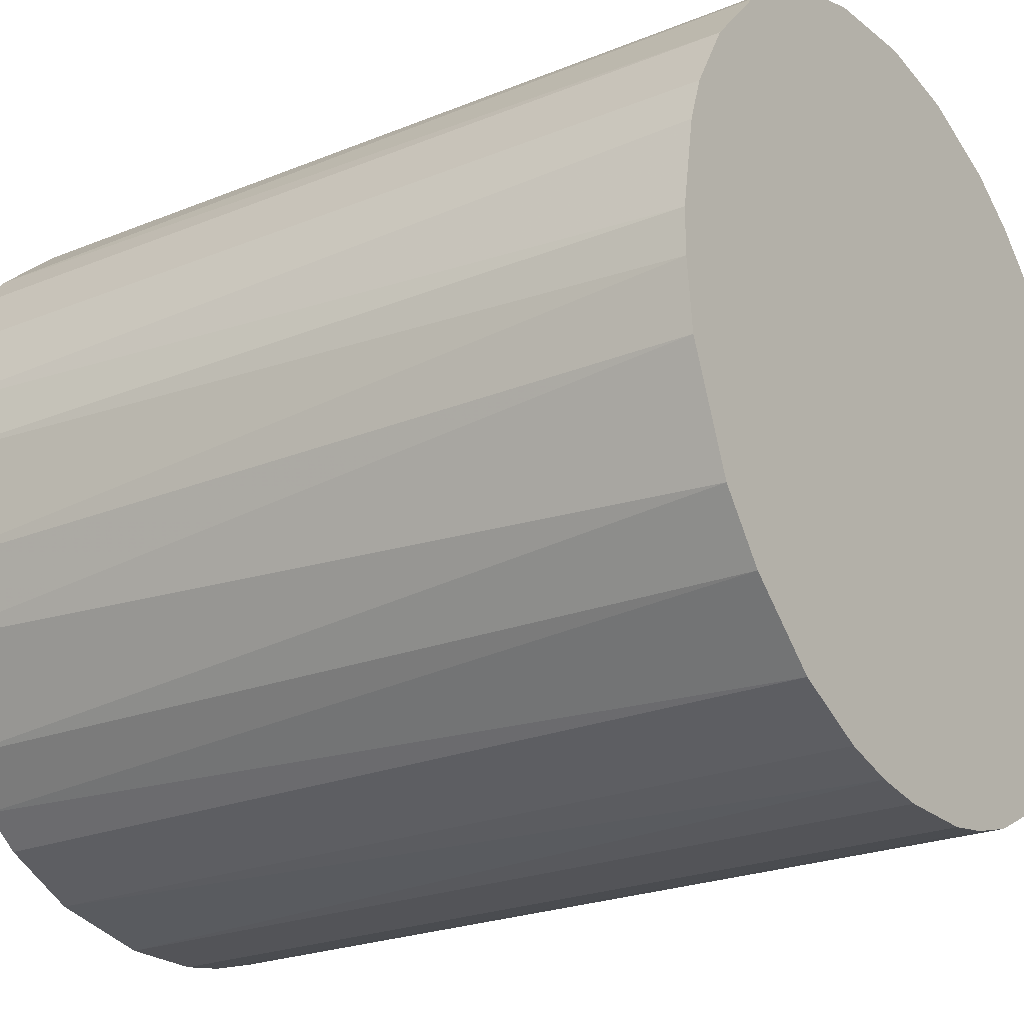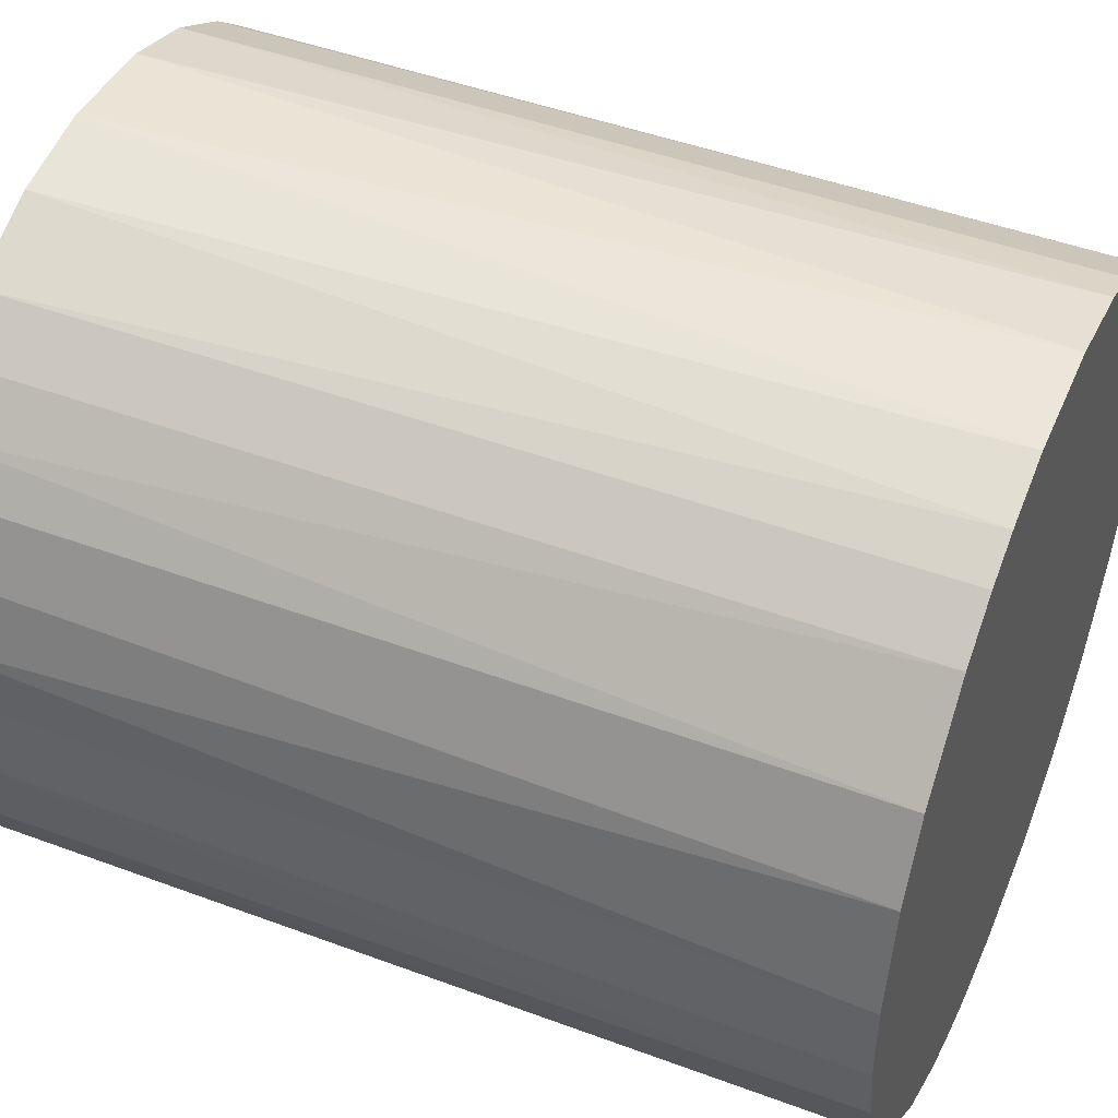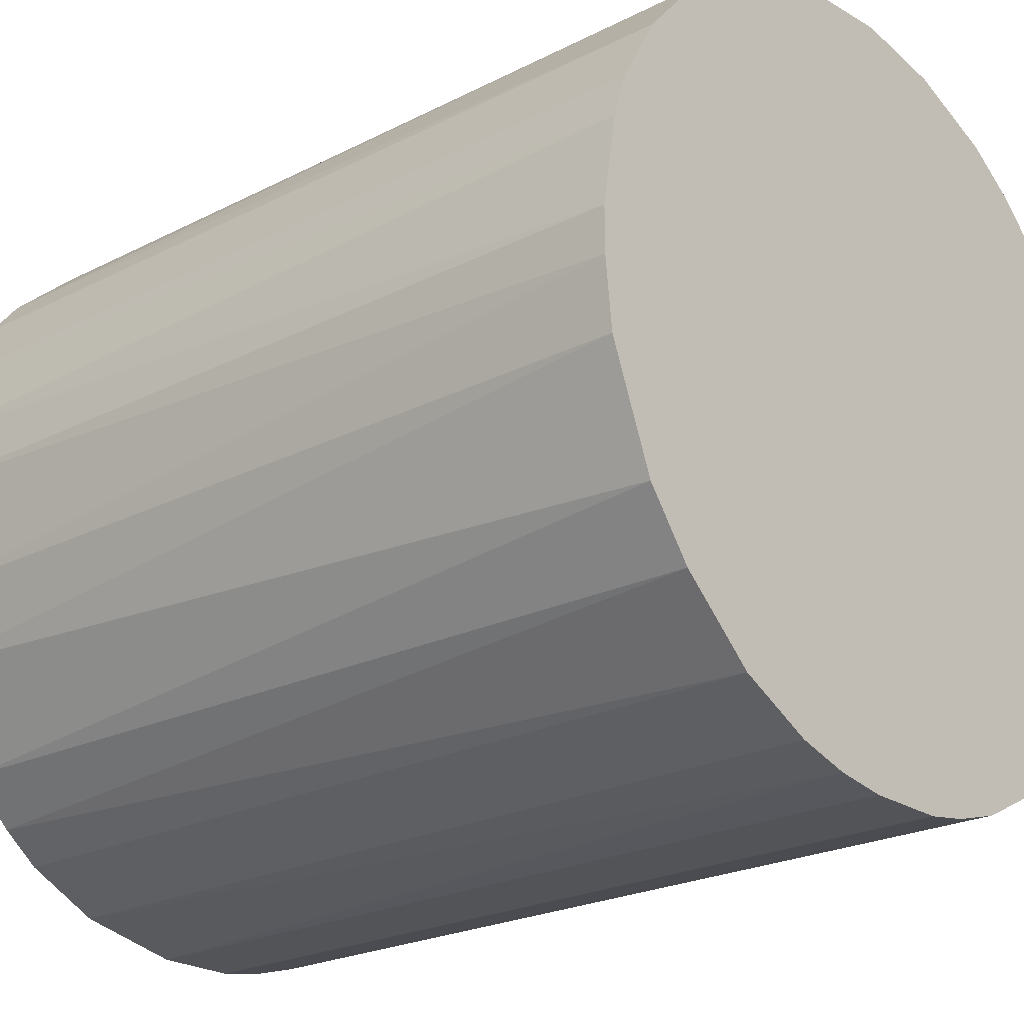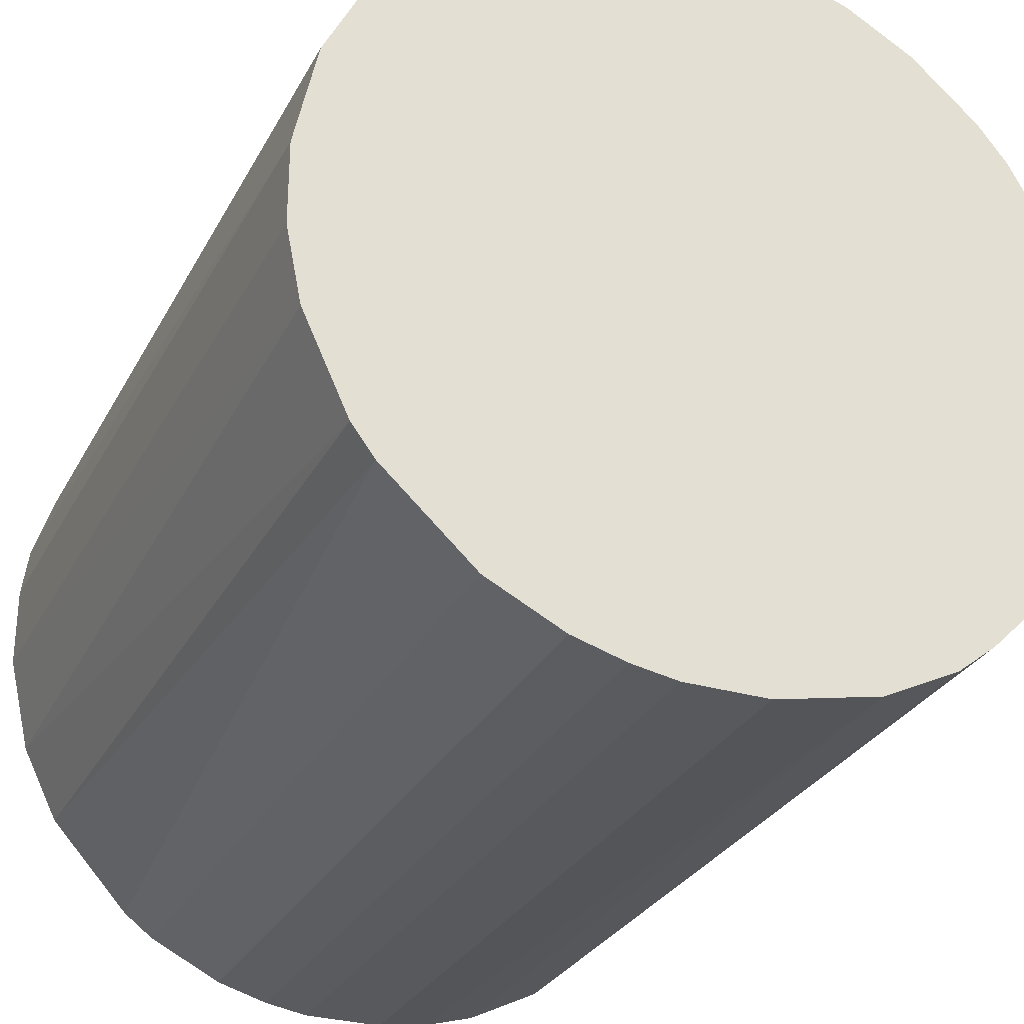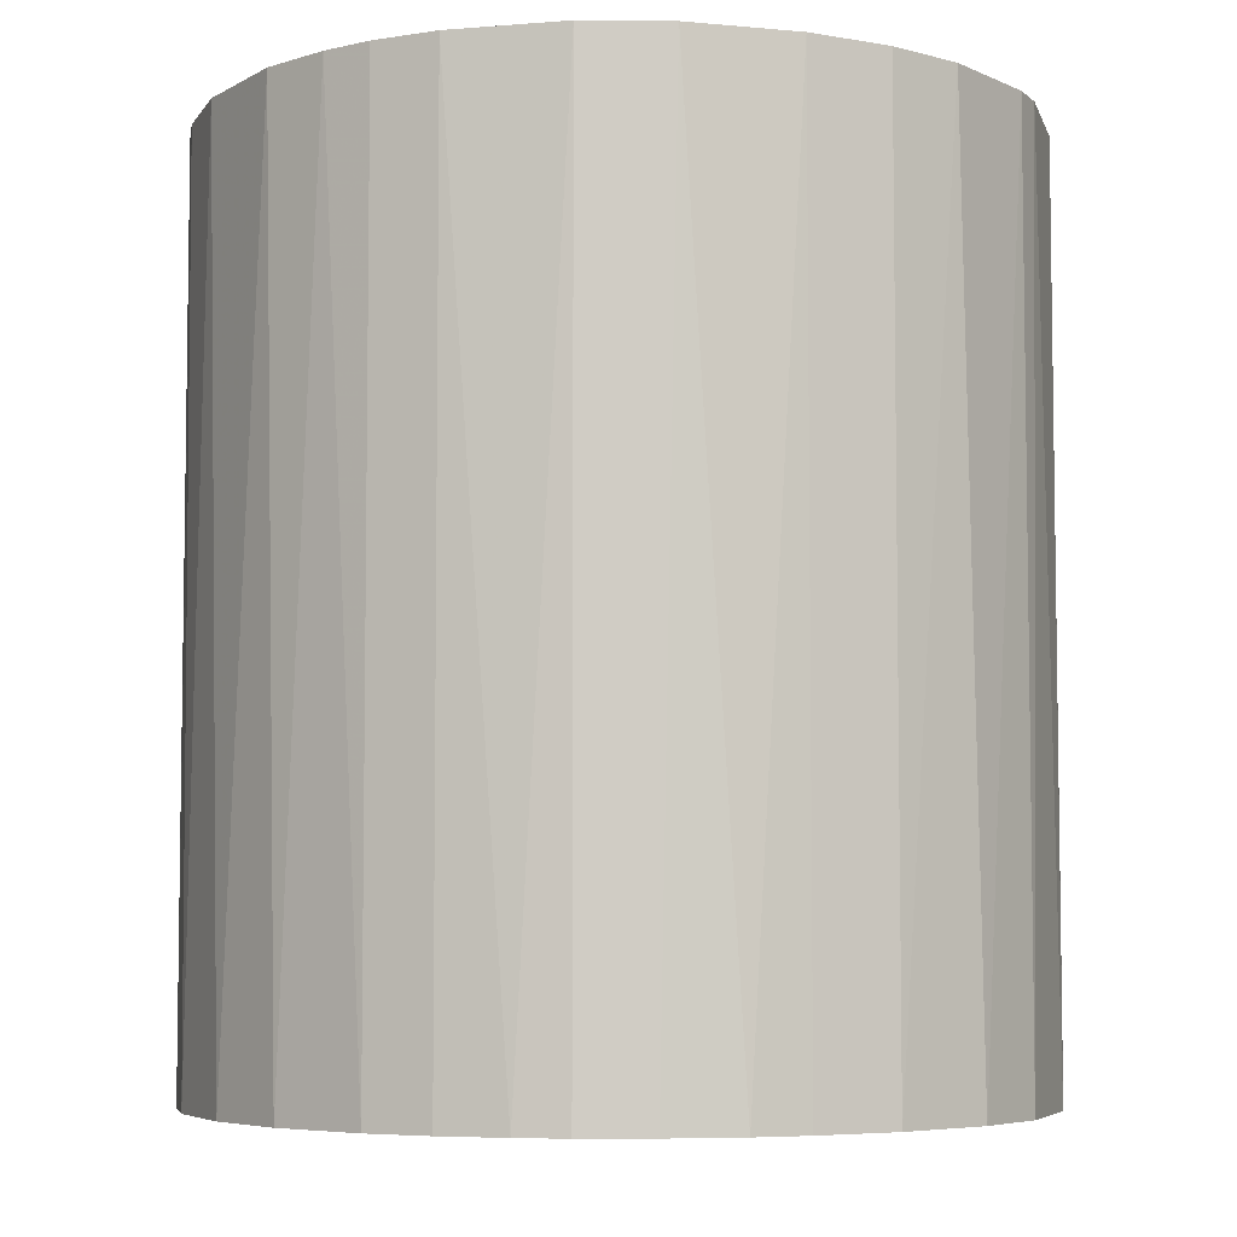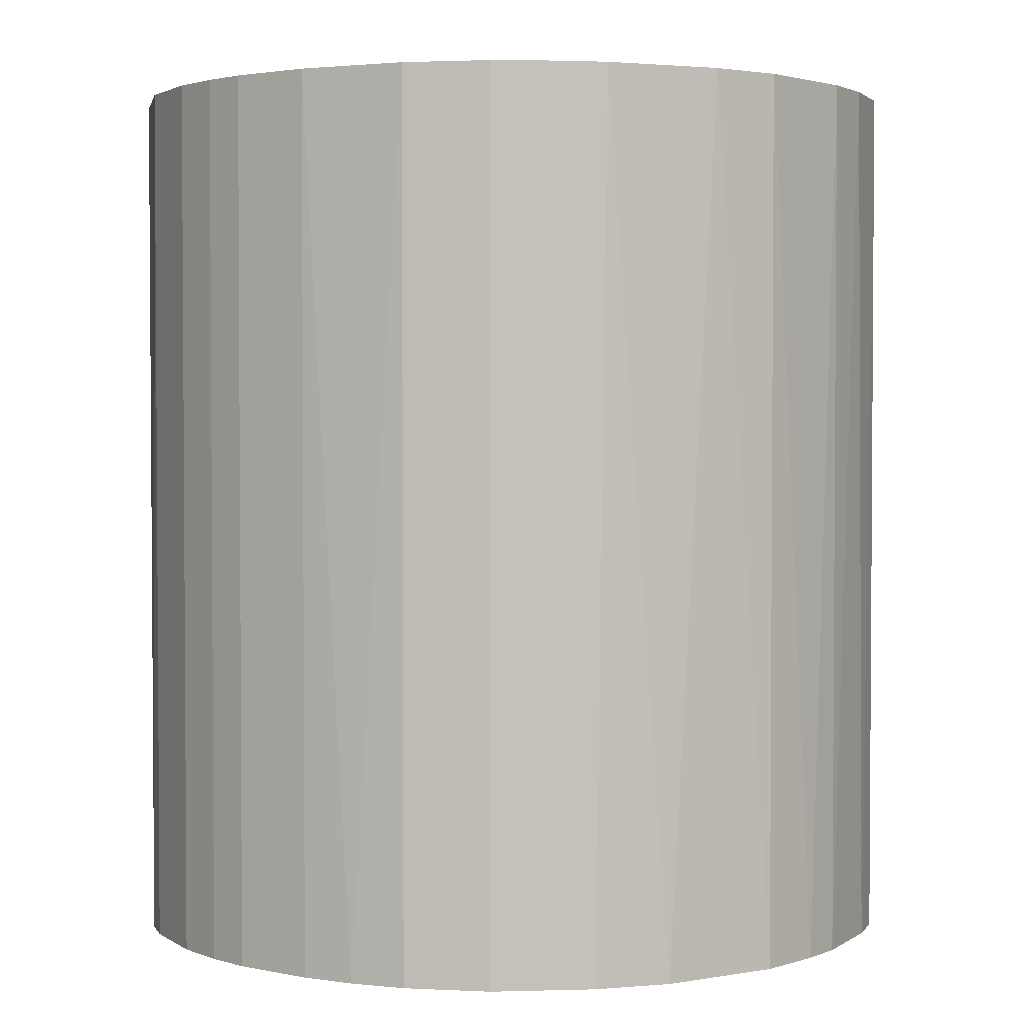
<metadata>
{"format":"obj","ext":"obj","renderer":"f3d","projection":"perspective","resolution":1024,"background":"white","views":[{"elev":-23.4,"azim":124.6,"up":"+Y"},{"elev":46.0,"azim":-66.9,"up":"+Y"},{"elev":-22.9,"azim":131.1,"up":"+Y"},{"elev":-29.3,"azim":-23.5,"up":"+Y"},{"elev":-5.6,"azim":-118.2,"up":"+Z"},{"elev":2.4,"azim":36.4,"up":"+Z"}]}
</metadata>
<code>
o convex_0
v -0.02921 -0.003311 -0.03293
v 0.02934 0.00175 0.03293
v 0.02877 0.006255 0.03293
v -0.02921 -0.003311 0.03293
v 0.006817 -0.02864 -0.03293
v 0.006255 0.02877 -0.03293
v -0.01175 0.02708 0.03293
v -0.006686 -0.02864 0.03293
v 0.02934 0.00175 -0.03293
v 0.02258 -0.01907 0.03293
v -0.02245 0.0192 -0.03293
v -0.01851 -0.02302 -0.03293
v 0.01695 0.02427 0.03293
v 0.02427 0.01695 -0.03293
v 0.0254 -0.01513 -0.03293
v -0.02752 0.01076 0.03293
v -0.02471 -0.01625 0.03293
v 0.01076 -0.02752 0.03293
v -0.008377 0.02821 -0.03293
v 0.00175 0.02934 0.03293
v 0.01639 -0.0247 -0.03293
v -0.006686 -0.02864 -0.03293
v 0.02877 -0.006686 0.03293
v -0.02864 0.006817 -0.03293
v -0.02752 -0.01062 -0.03293
v -0.01626 -0.0247 0.03293
v -0.01907 0.02258 0.03293
v 0.01695 0.02427 -0.03293
v 0.02427 0.01695 0.03293
v -0.01513 0.0254 -0.03293
v 0.002879 -0.02921 0.03293
v 0.02709 0.01188 -0.03293
v 0.01188 0.02709 0.03293
v 0.02877 -0.006686 -0.03293
v -0.02471 -0.01625 -0.03293
v -0.02471 0.01638 0.03293
v -0.02696 0.01188 -0.03293
v 0.01639 -0.0247 0.03293
v -0.02921 0.002879 0.03293
v -0.01063 -0.02751 -0.03293
v 0.02709 -0.01175 0.03293
v -0.00162 0.02934 -0.03293
v -0.006686 0.02877 0.03293
v -0.02808 -0.008939 0.03293
v -0.003311 -0.02921 -0.03293
v 0.02202 -0.01964 -0.03293
v 0.01977 0.02202 -0.03293
v -0.02302 -0.01851 0.03293
v 0.01188 0.02709 -0.03293
v 0.02709 0.01188 0.03293
v 0.02202 0.01977 0.03293
v 0.01076 -0.02752 -0.03293
v -0.01063 -0.02751 0.03293
v 0.008507 0.02821 0.03293
v 0.02821 0.008507 -0.03293
v 0.02934 -0.00162 -0.03293
v -0.02471 0.01638 -0.03293
v -0.01907 0.02258 -0.03293
v -0.003311 -0.02921 0.03293
v 0.002879 -0.02921 -0.03293
v -0.02921 0.002879 -0.03293
v 0.0192 -0.02245 0.03293
v -0.01626 -0.0247 -0.03293
v -0.01513 0.0254 0.03293
f 30 27 64
f 2 3 4
f 5 1 6
f 4 3 7
f 2 4 8
f 3 2 9
f 5 6 9
f 2 8 10
f 6 1 11
f 1 5 12
f 7 3 13
f 9 6 14
f 5 9 15
f 4 7 16
f 8 4 17
f 10 8 18
f 6 11 19
f 7 13 20
f 5 15 21
f 12 5 22
f 2 10 23
f 11 1 24
f 1 12 25
f 8 17 26
f 16 7 27
f 14 6 28
f 13 3 29
f 7 19 30
f 19 11 30
f 5 18 31
f 18 8 31
f 9 14 32
f 14 29 32
f 20 13 33
f 13 28 33
f 15 9 34
f 25 12 35
f 17 25 35
f 16 27 36
f 27 11 36
f 11 24 37
f 24 16 37
f 16 36 37
f 10 18 38
f 18 21 38
f 1 4 39
f 4 16 39
f 16 24 39
f 22 8 40
f 12 22 40
f 10 15 41
f 23 10 41
f 15 34 41
f 34 23 41
f 6 19 42
f 20 6 42
f 20 42 43
f 19 7 43
f 7 20 43
f 42 19 43
f 4 1 44
f 17 4 44
f 1 25 44
f 25 17 44
f 22 5 45
f 8 22 45
f 15 10 46
f 21 15 46
f 28 13 47
f 14 28 47
f 26 17 48
f 12 26 48
f 35 12 48
f 17 35 48
f 28 6 49
f 33 28 49
f 29 3 50
f 32 29 50
f 13 29 51
f 29 14 51
f 47 13 51
f 14 47 51
f 18 5 52
f 5 21 52
f 21 18 52
f 8 26 53
f 40 8 53
f 26 40 53
f 6 20 54
f 20 33 54
f 49 6 54
f 33 49 54
f 3 9 55
f 9 32 55
f 50 3 55
f 32 50 55
f 9 2 56
f 2 23 56
f 34 9 56
f 23 34 56
f 36 11 57
f 11 37 57
f 37 36 57
f 11 27 58
f 30 11 58
f 27 30 58
f 31 8 59
f 8 45 59
f 45 31 59
f 5 31 60
f 45 5 60
f 31 45 60
f 24 1 61
f 1 39 61
f 39 24 61
f 10 38 62
f 38 21 62
f 46 10 62
f 21 46 62
f 26 12 63
f 12 40 63
f 40 26 63
f 27 7 64
f 7 30 64

</code>
